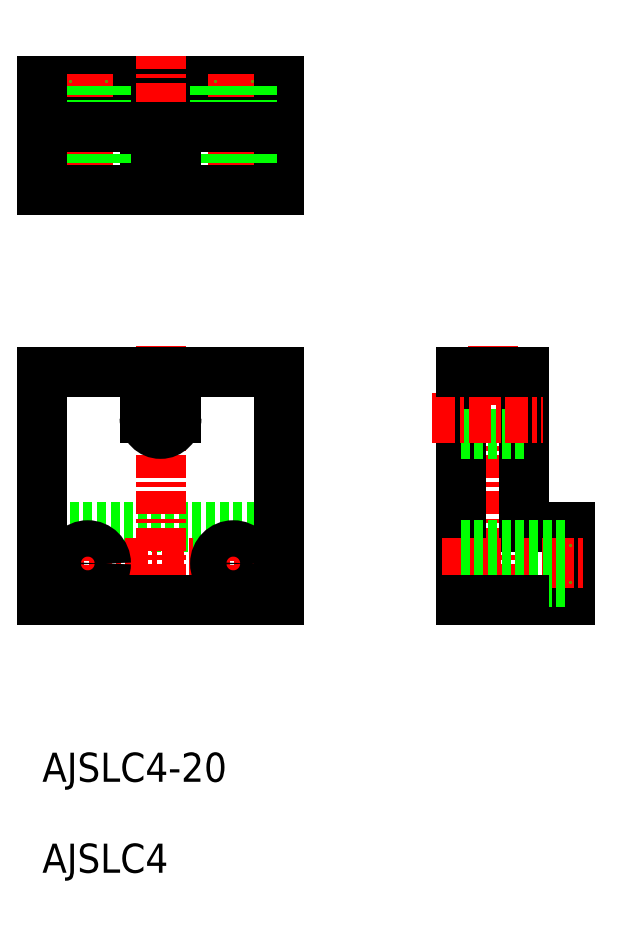
<metadata>
{"format":"dxf","ext":"dxf","renderer":"ezdxf+matplotlib","layout":"modelspace","background":"white","min_lineweight":24,"dpi":150}
</metadata>
<code>
0
SECTION
2
ENTITIES
0
TEXT
8
0
10
-3242
20
-796.8
30
0
40
3.2
1
AJSLC4-20
0
TEXT
8
0
10
-3242
20
-806.8
30
0
40
3.2
1
AJSLC4
0
LINE
8
0
10
-3242
20
-719.8
30
0
11
-3216
21
-719.8
31
0
0
LINE
8
0
10
-3189
20
-768.8
30
0
11
-3184
21
-768.8
31
0
0
LINE
8
0
10
-3196
20
-776.8
30
0
11
-3184
21
-776.8
31
0
0
LINE
8
0
10
-3242
20
-768.8
30
0
11
-3216
21
-768.8
31
0
0
LINE
8
0
10
-3184
20
-768.8
30
0
11
-3184
21
-776.8
31
0
0
LINE
8
CENTER
10
-3229
20
-748.8
30
0
11
-3229
21
-779.9
31
0
0
LINE
8
CENTER
10
-3237
20
-769
30
0
11
-3237
21
-778.2
31
0
0
LINE
8
CENTER
10
-3221
20
-769
30
0
11
-3221
21
-778.2
31
0
0
LINE
8
CENTER
10
-3241
20
-772.8
30
0
11
-3217
21
-772.8
31
0
0
LINE
8
0
10
-3242
20
-751.8
30
0
11
-3231
21
-751.8
31
0
0
LINE
8
0
10
-3242
20
-776.8
30
0
11
-3216
21
-776.8
31
0
0
LINE
8
0
10
-3242
20
-751.8
30
0
11
-3242
21
-776.8
31
0
0
CIRCLE
8
0
10
-3237
20
-772.8
30
0
40
2
0
LINE
8
0
10
-3216
20
-751.8
30
0
11
-3216
21
-776.8
31
0
0
CIRCLE
8
0
10
-3221
20
-772.8
30
0
40
2
0
LINE
8
0
10
-3227
20
-751.8
30
0
11
-3216
21
-751.8
31
0
0
LINE
8
CENTER
10
-3232
20
-756.8
30
0
11
-3226
21
-756.8
31
0
0
LINE
8
CENTER
10
-3229
20
-734.4
30
0
11
-3229
21
-717
31
0
0
LINE
8
CENTER
10
-3237
20
-719
30
0
11
-3237
21
-733.2
31
0
0
LINE
8
CENTER
10
-3221
20
-719
30
0
11
-3221
21
-733.2
31
0
0
LINE
8
0
10
-3216
20
-719.8
30
0
11
-3216
21
-731.8
31
0
0
LINE
8
0
10
-3223
20
-731.8
30
0
11
-3223
21
-719.8
31
0
0
LINE
8
0
10
-3219
20
-731.8
30
0
11
-3219
21
-719.8
31
0
0
LINE
8
0
10
-3227
20
-731.8
30
0
11
-3227
21
-724.8
31
0
0
LINE
8
0
10
-3231
20
-731.8
30
0
11
-3231
21
-724.8
31
0
0
LINE
8
0
10
-3235
20
-731.8
30
0
11
-3235
21
-719.8
31
0
0
LINE
8
0
10
-3239
20
-731.8
30
0
11
-3239
21
-719.8
31
0
0
LINE
8
0
10
-3242
20
-731.8
30
0
11
-3242
21
-719.8
31
0
0
LINE
8
0
10
-3216
20
-731.8
30
0
11
-3242
21
-731.8
31
0
0
LINE
8
0
10
-3229
20
-731.8
30
0
11
-3229
21
-731.8
31
0
0
LINE
8
0
10
-3221
20
-731.8
30
0
11
-3221
21
-731.8
31
0
0
LINE
8
0
10
-3242
20
-724.8
30
0
11
-3216
21
-724.8
31
0
0
LINE
8
CENTER
10
-3192
20
-748.8
30
0
11
-3192
21
-779.9
31
0
0
LINE
8
0
10
-3196
20
-751.8
30
0
11
-3196
21
-776.8
31
0
0
LINE
8
0
10
-3189
20
-751.8
30
0
11
-3189
21
-768.8
31
0
0
LINE
8
CENTER
10
-3198
20
-772.8
30
0
11
-3182
21
-772.8
31
0
0
LINE
8
0
10
-3196
20
-770.8
30
0
11
-3184
21
-770.8
31
0
0
LINE
8
0
10
-3196
20
-774.8
30
0
11
-3184
21
-774.8
31
0
0
LINE
8
0
10
-3196
20
-776.8
30
0
11
-3189
21
-776.8
31
0
0
LINE
8
0
10
-3196
20
-758.5
30
0
11
-3189
21
-758.5
31
0
0
LINE
8
CENTER
10
-3199
20
-756.8
30
0
11
-3187
21
-756.8
31
0
0
LINE
8
0
10
-3196
20
-751.8
30
0
11
-3189
21
-751.8
31
0
0
ARC
8
0
10
-3229
20
-756.8
30
0
40
1.75
50
180
51
360
0
LINE
8
0
10
-3231
20
-756.8
30
0
11
-3231
21
-751.8
31
0
0
LINE
8
0
10
-3227
20
-756.8
30
0
11
-3227
21
-751.8
31
0
0
ENDSEC
0
EOF

</code>
